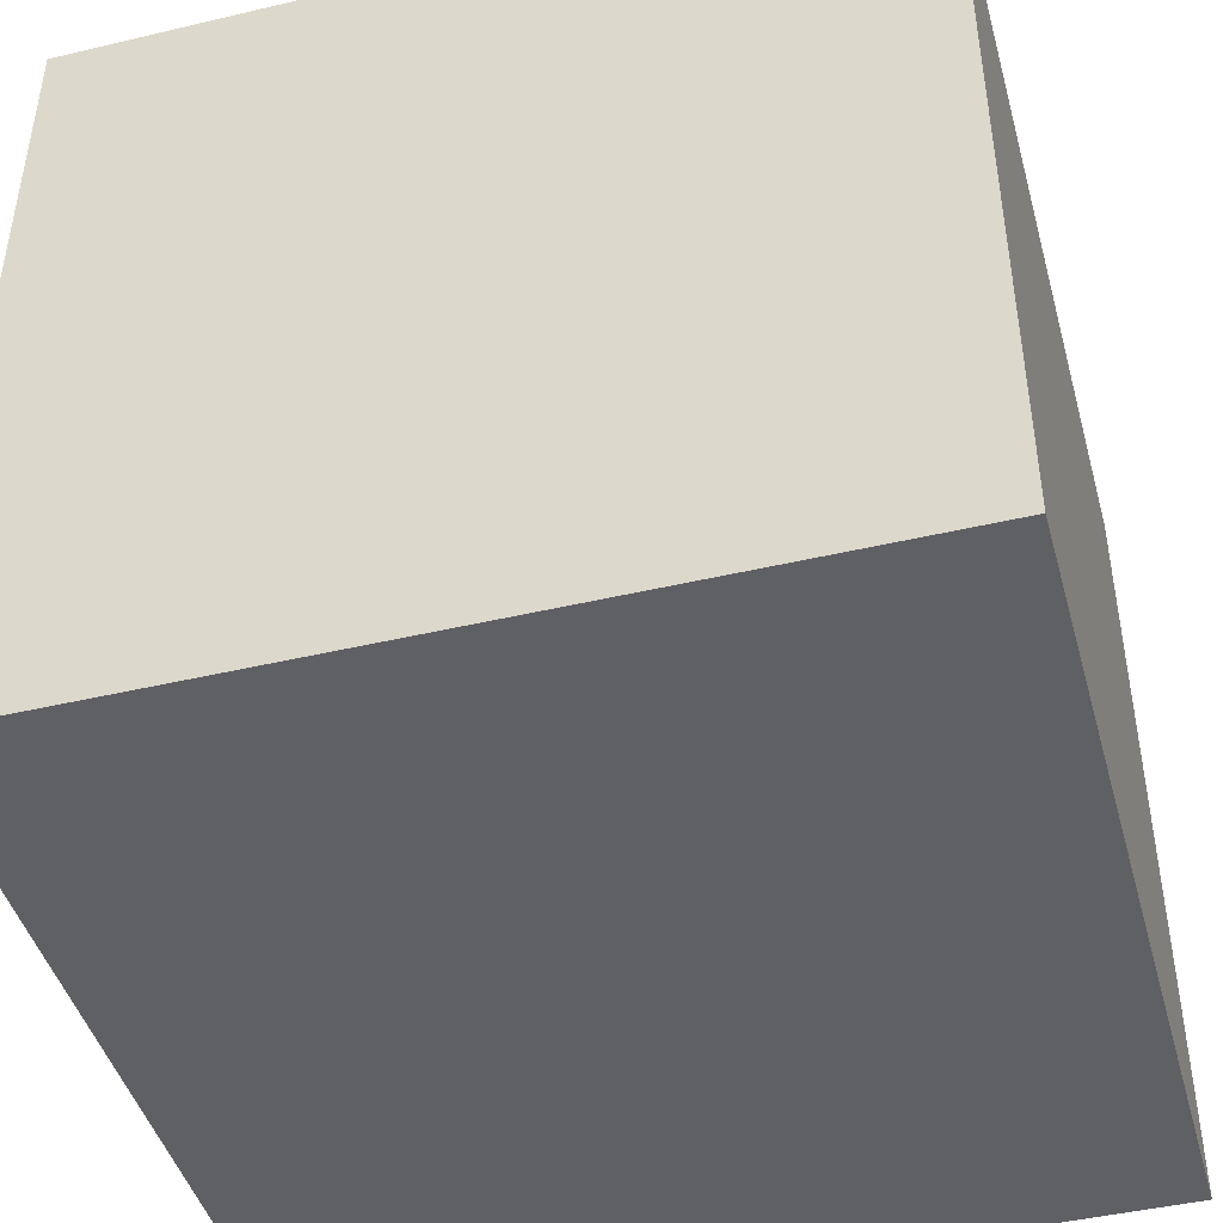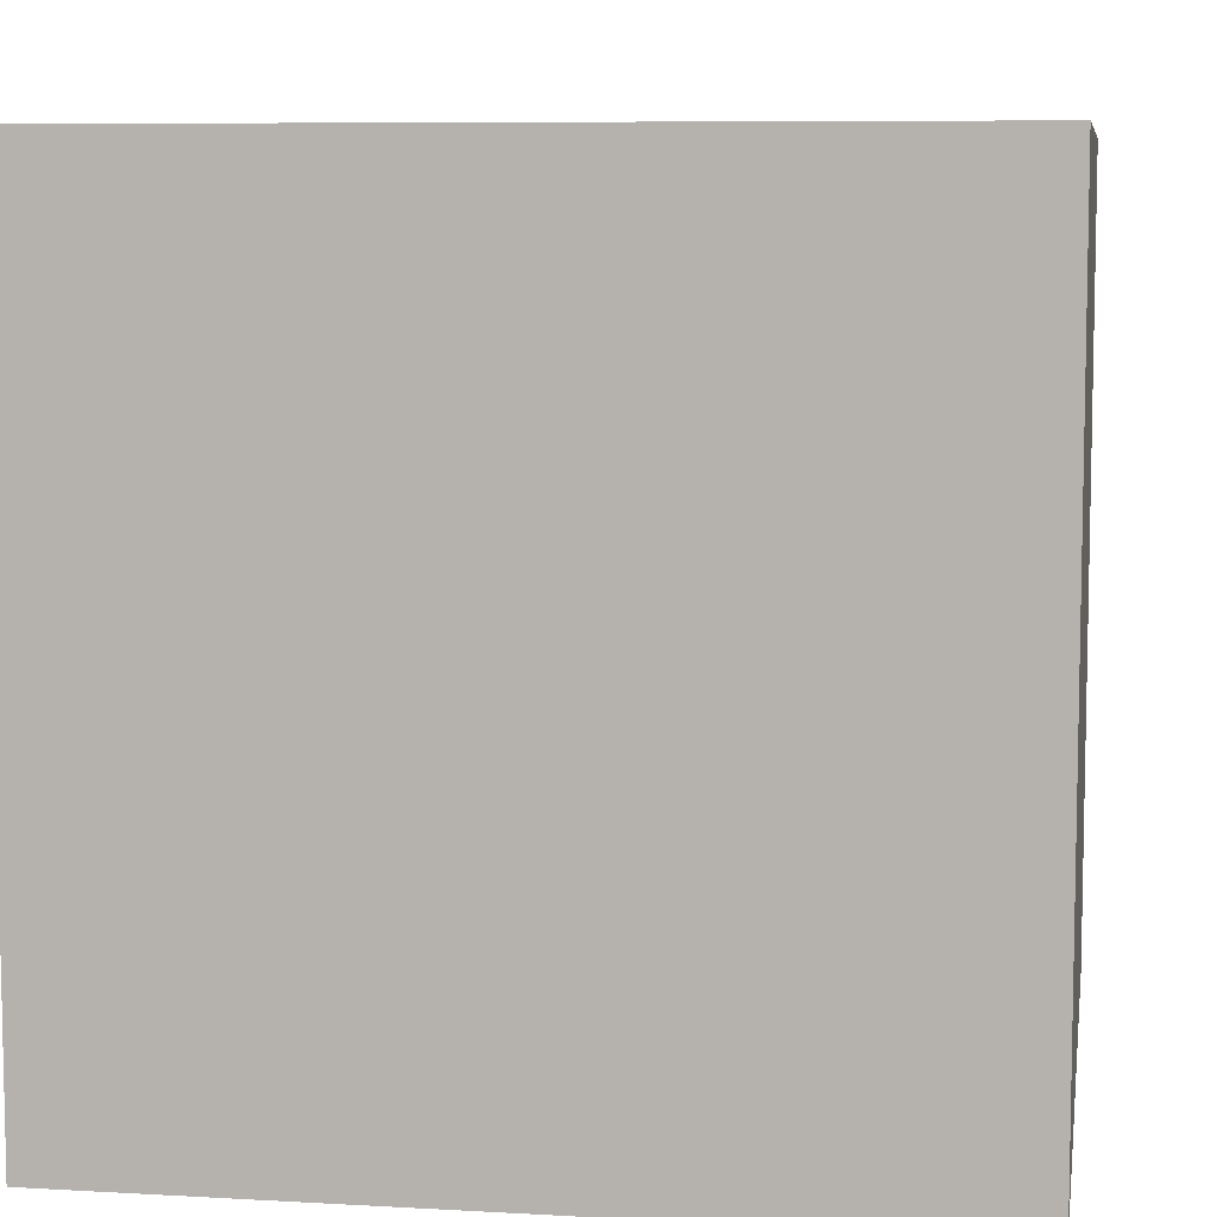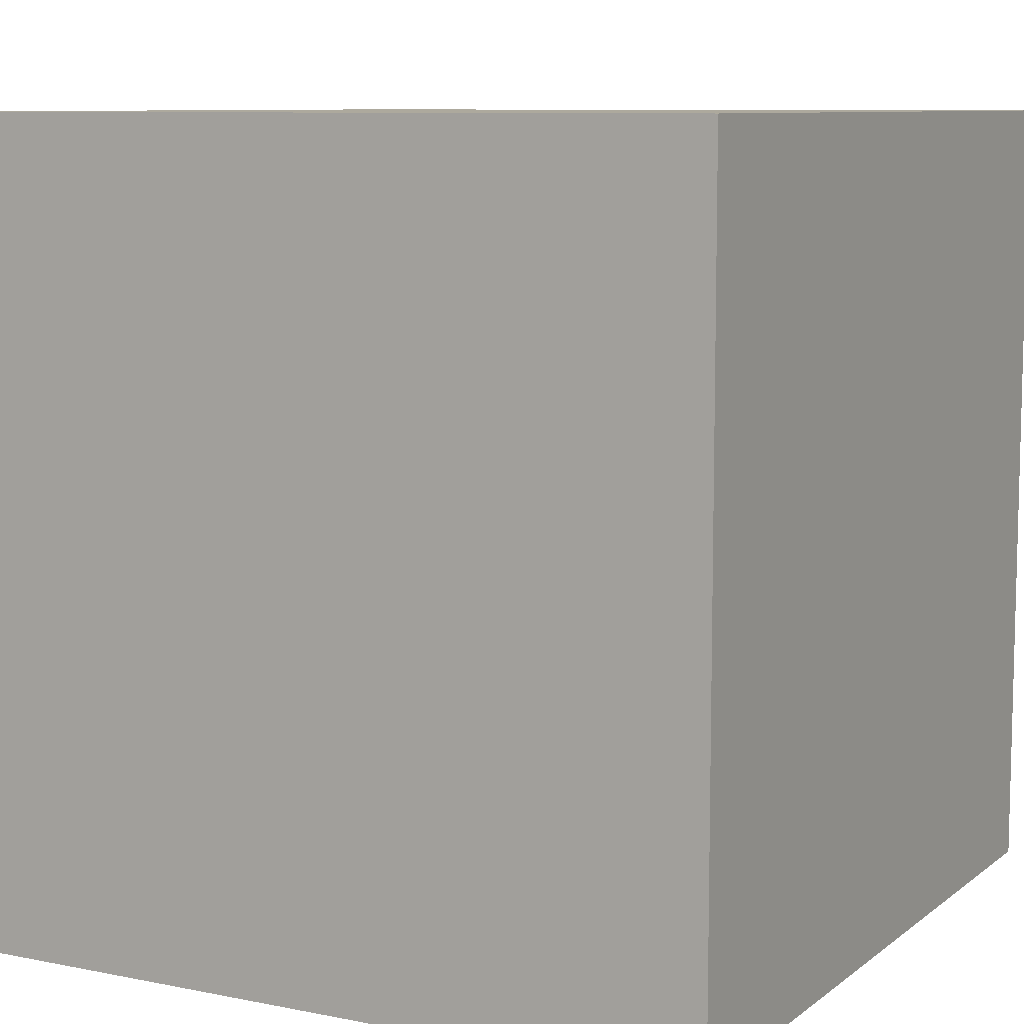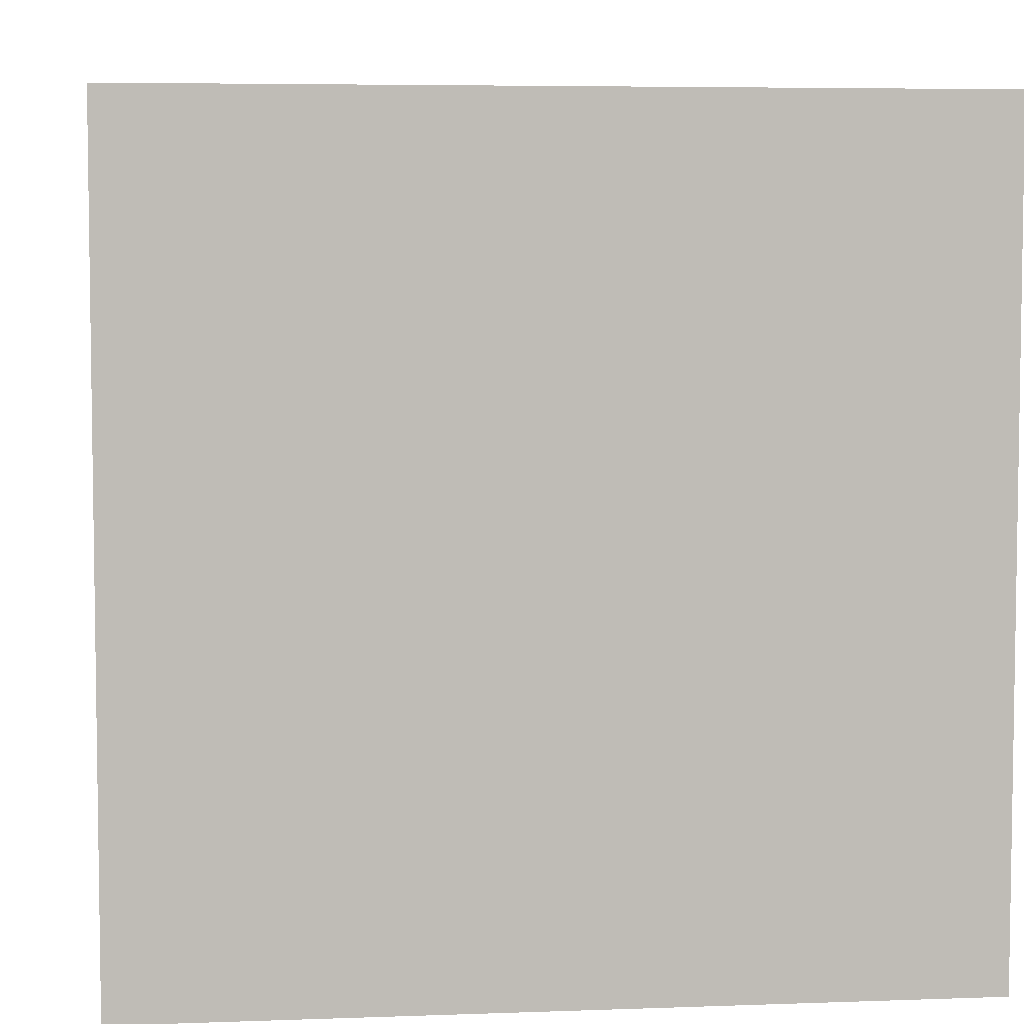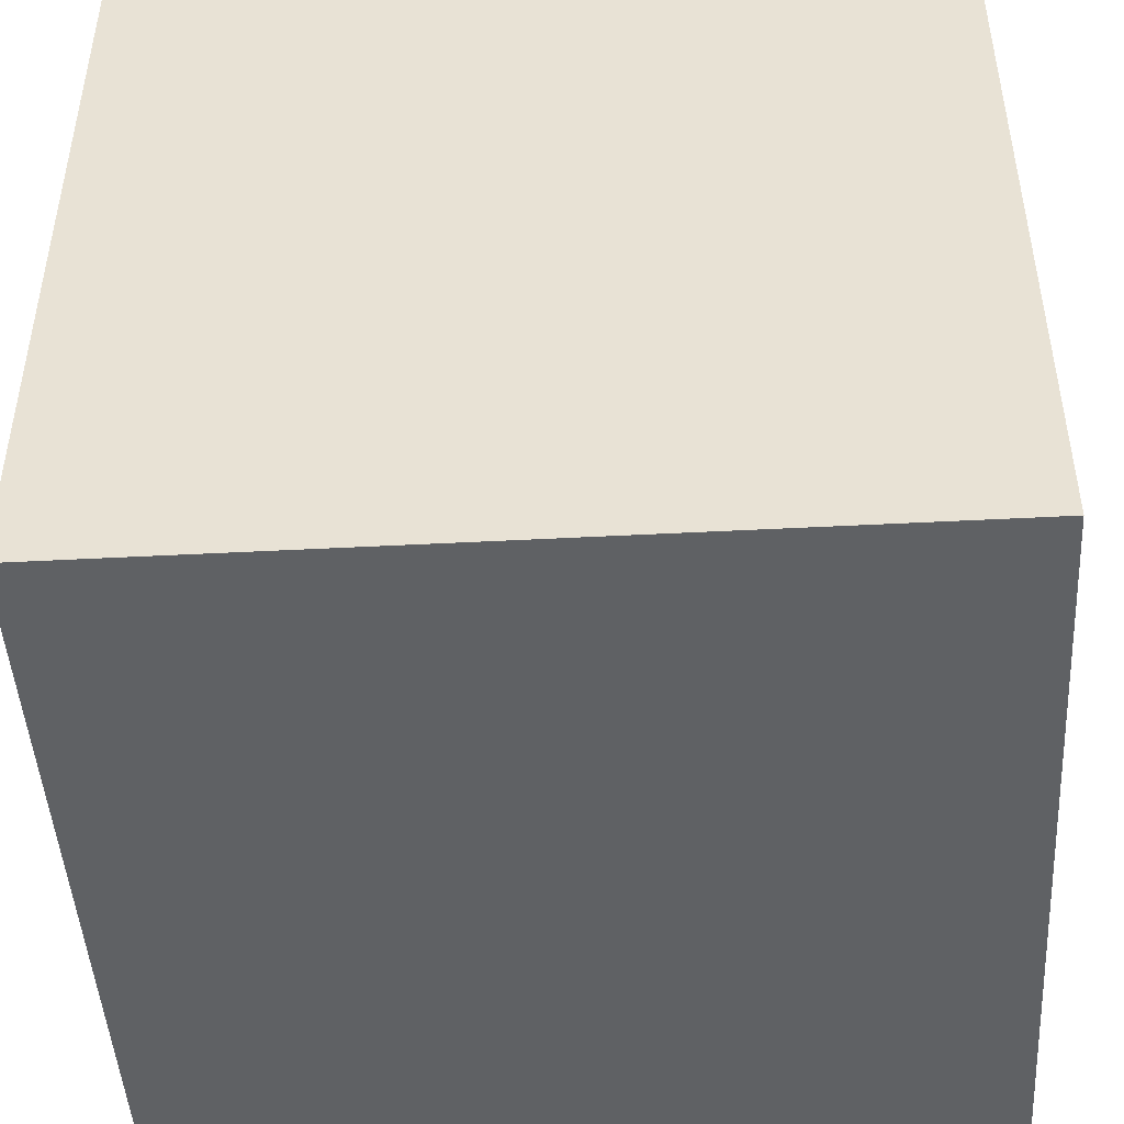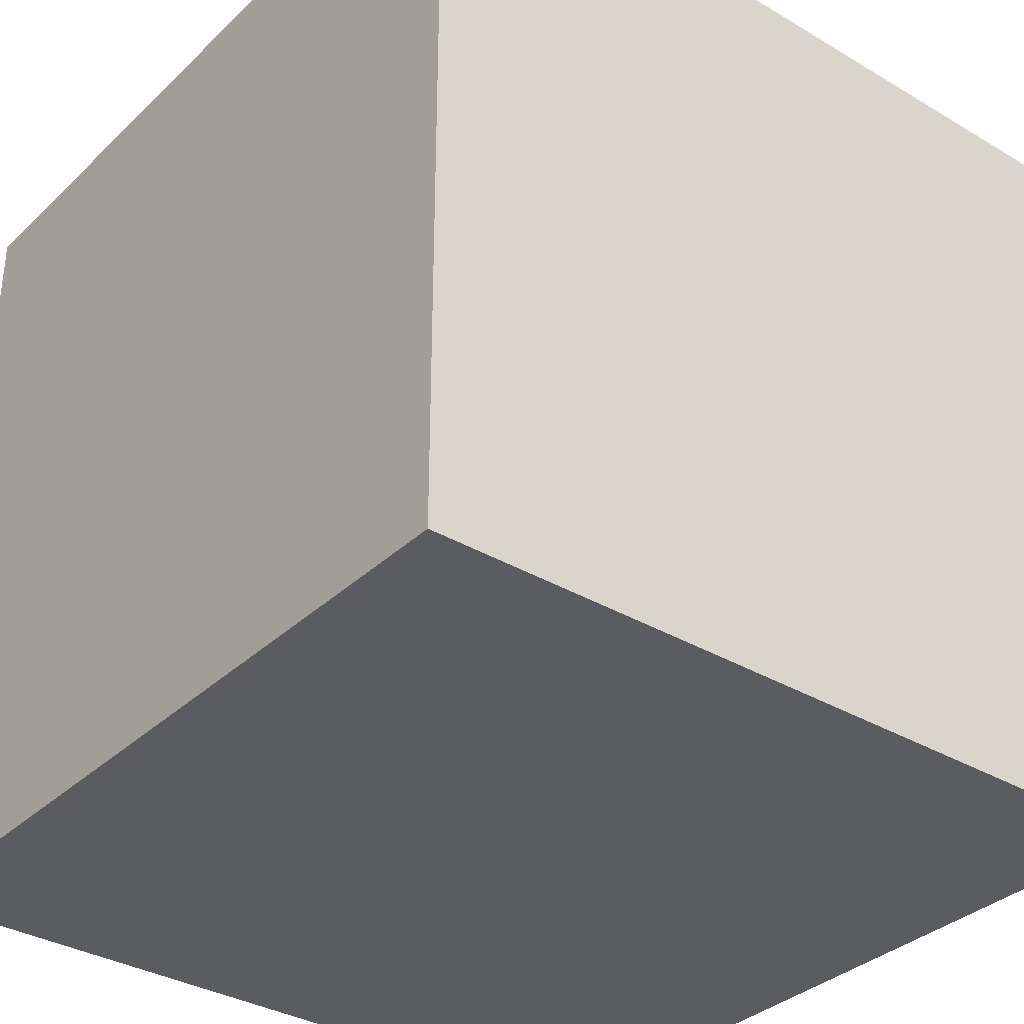
<metadata>
{"format":"obj","ext":"obj","renderer":"f3d","projection":"perspective","resolution":1024,"background":"white","views":[{"elev":-44.9,"azim":-164.7,"up":"+Y"},{"elev":7.6,"azim":-170.9,"up":"+Y"},{"elev":8.8,"azim":-151.6,"up":"+Y"},{"elev":5.5,"azim":-96.5,"up":"+Y"},{"elev":-46.7,"azim":-176.6,"up":"+Y"},{"elev":-34.4,"azim":51.4,"up":"+Z"}]}
</metadata>
<code>
o cube
v 0.5 1 0.5
v 0.5 1 -0.5
v 0.5 0 0.5
v 0.5 0 -0.5
v -0.5 1 -0.5
v -0.5 1 0.5
v -0.5 0 -0.5
v -0.5 0 0.5
f 4 7 5 2
f 3 4 2 1
f 8 3 1 6
f 7 8 6 5
f 6 1 2 5
f 7 4 3 8

</code>
